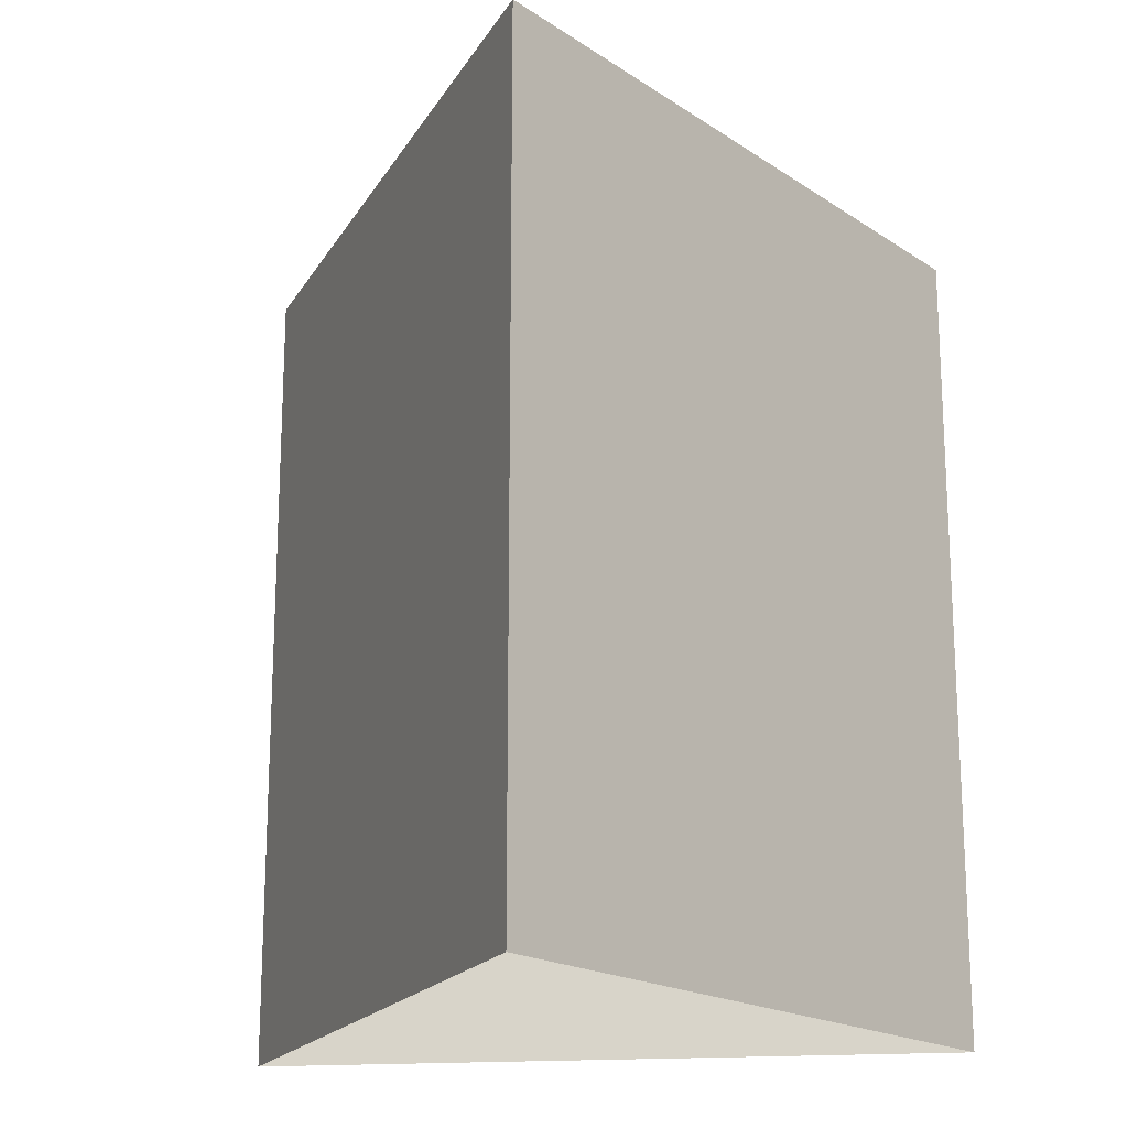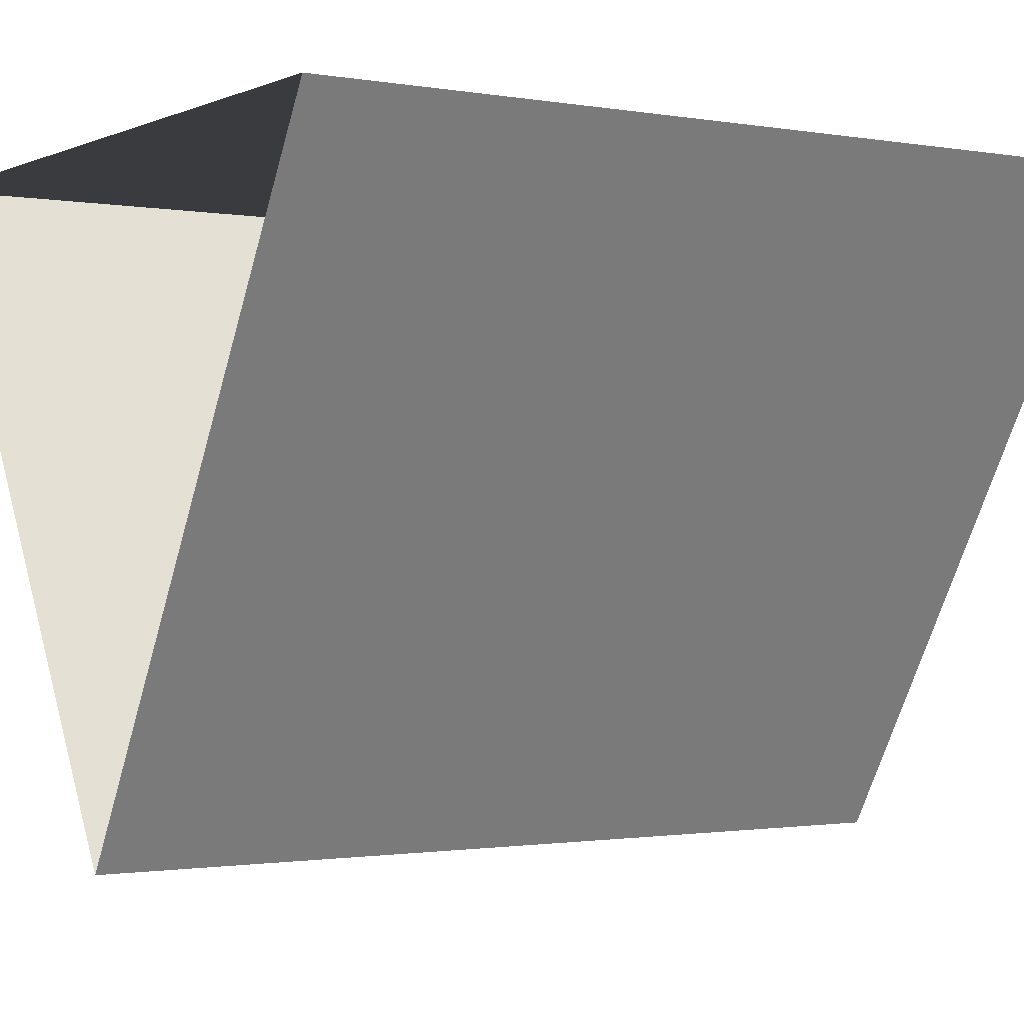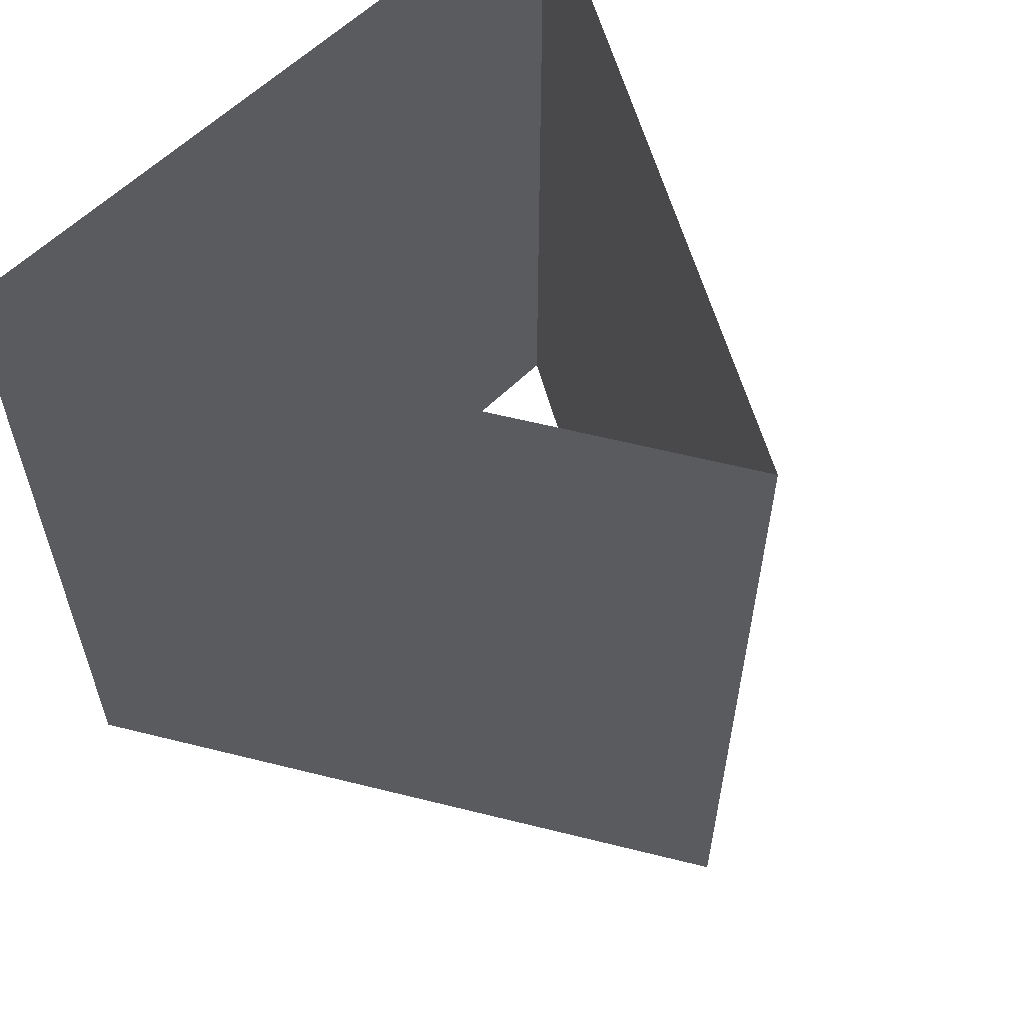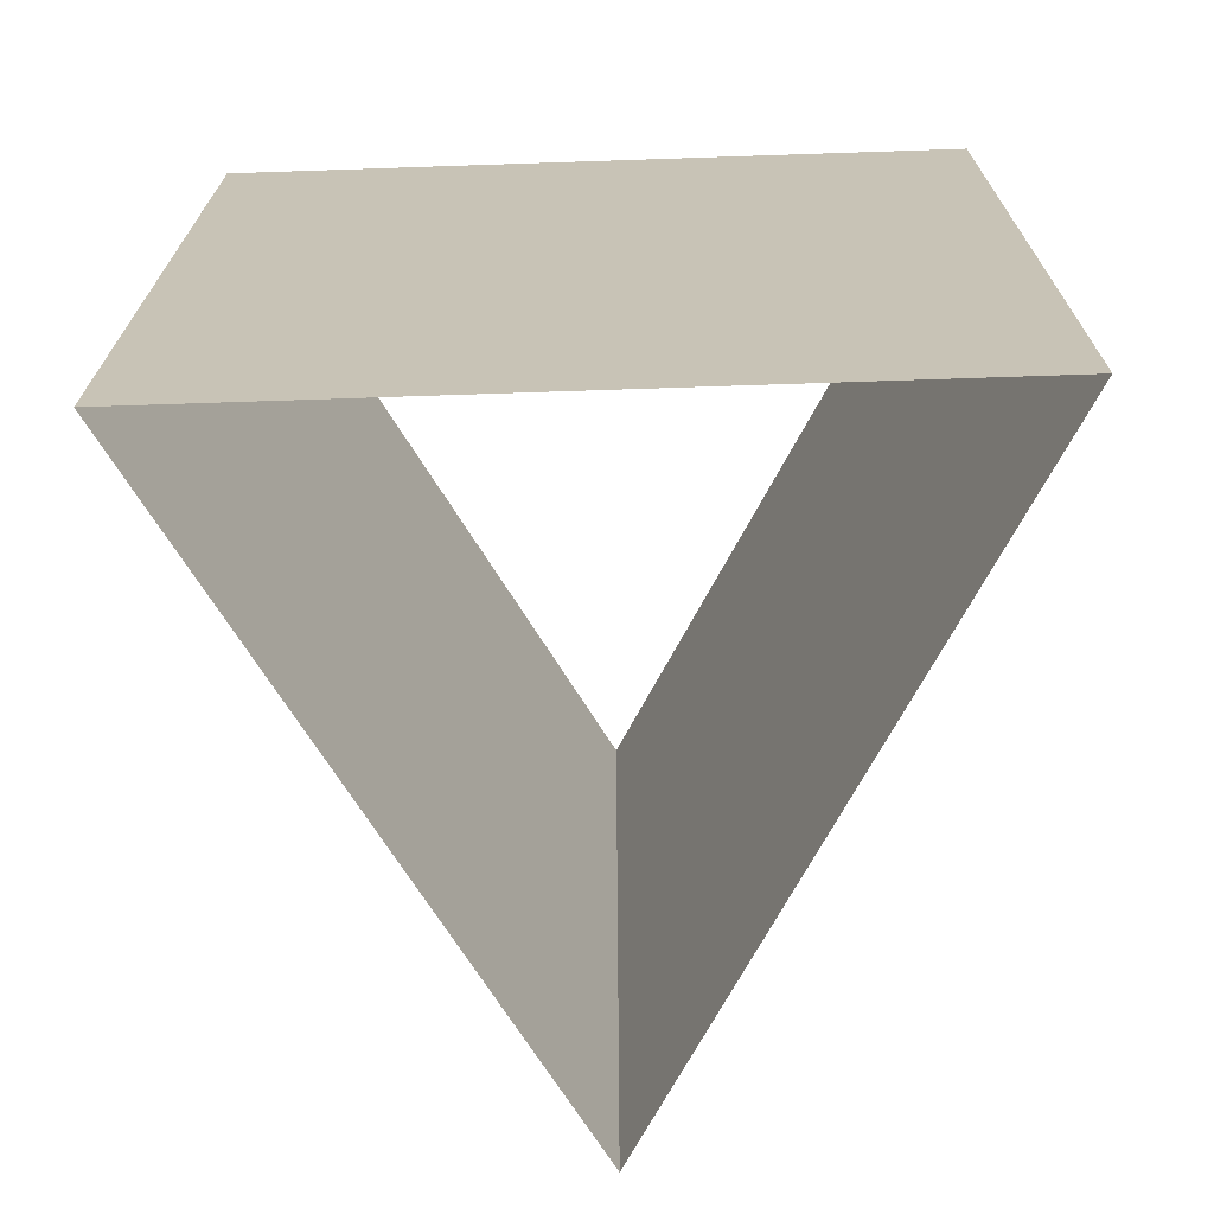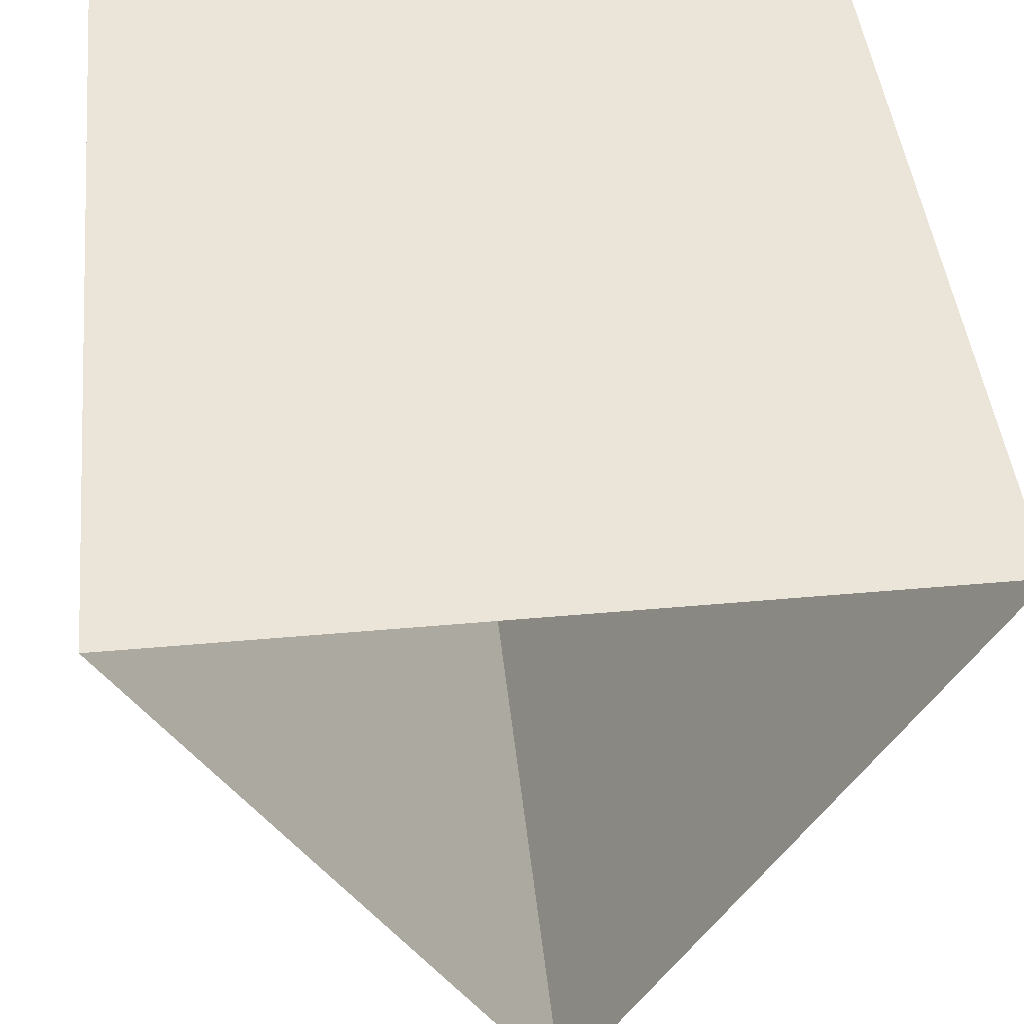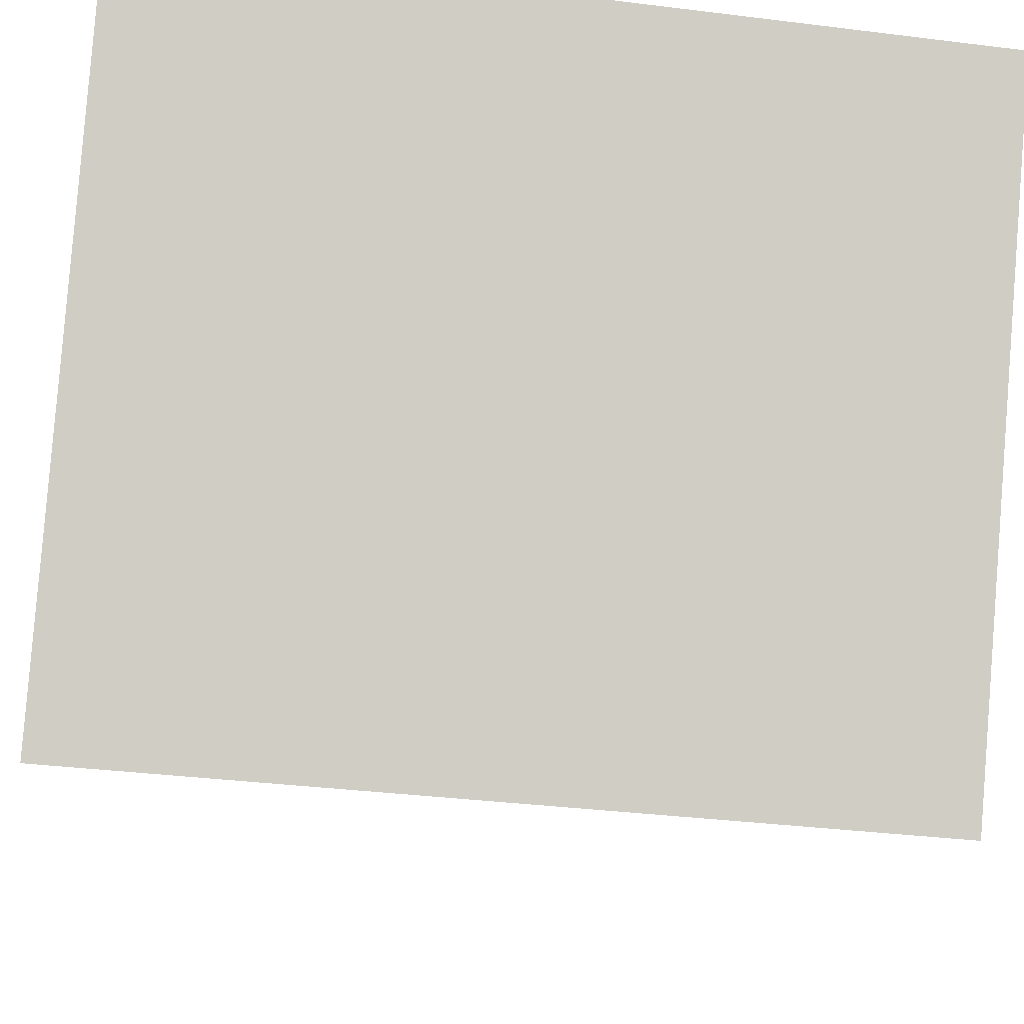
<metadata>
{"format":"obj","ext":"obj","renderer":"f3d","projection":"perspective","resolution":1024,"background":"white","views":[{"elev":-18.4,"azim":-171.6,"up":"+Y"},{"elev":-1.2,"azim":56.8,"up":"+Z"},{"elev":58.8,"azim":134.6,"up":"+Y"},{"elev":-70.2,"azim":1.9,"up":"+Y"},{"elev":45.1,"azim":174.0,"up":"+Z"},{"elev":-36.1,"azim":-99.2,"up":"+Z"}]}
</metadata>
<code>
g default
v 0 -1.178 -1.164
v -1.011 -1.178 0.5819
v 1.014 -1.178 0.5828
v 0 1.178 -1.164
v -1.011 1.178 0.5819
v 1.014 1.178 0.5828
g Trigonal_prism:pCylinder1
f 1 2 5 4
f 2 3 6 5
f 3 1 4 6

</code>
